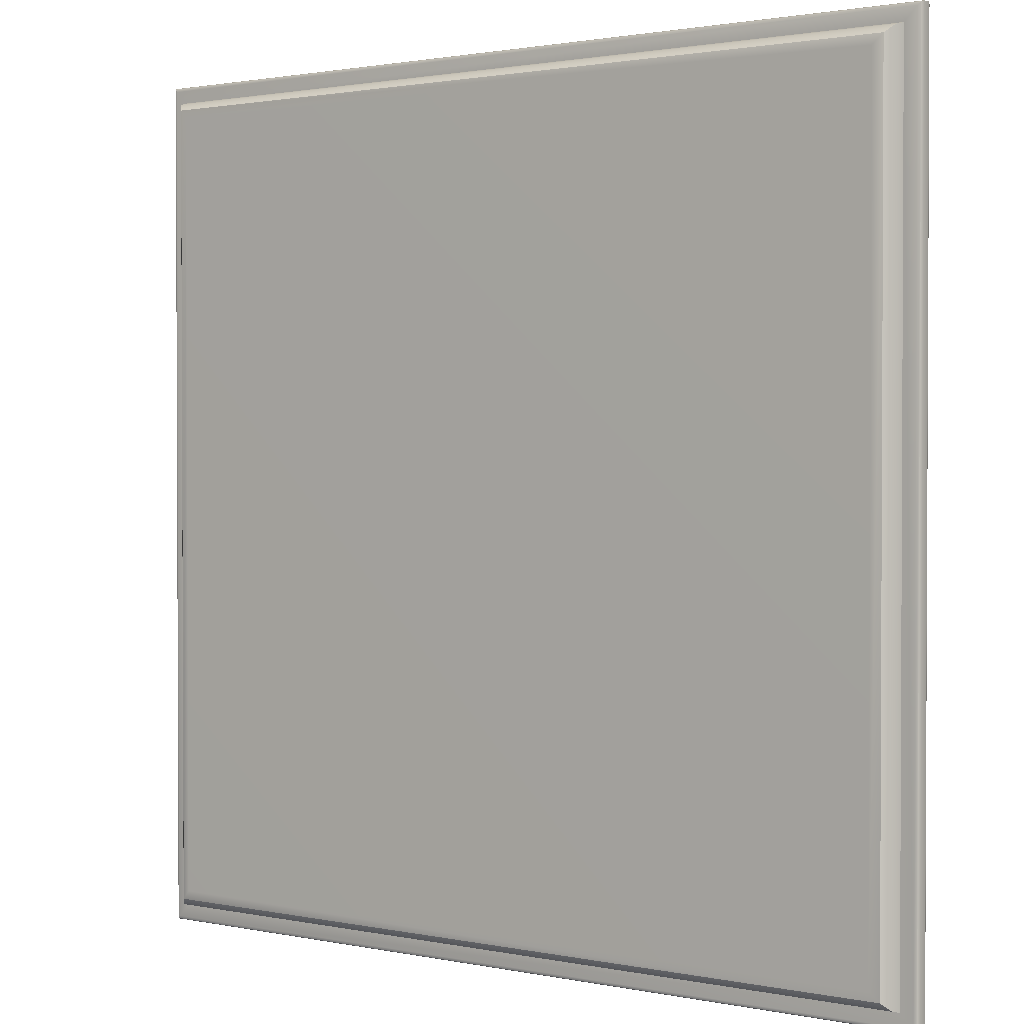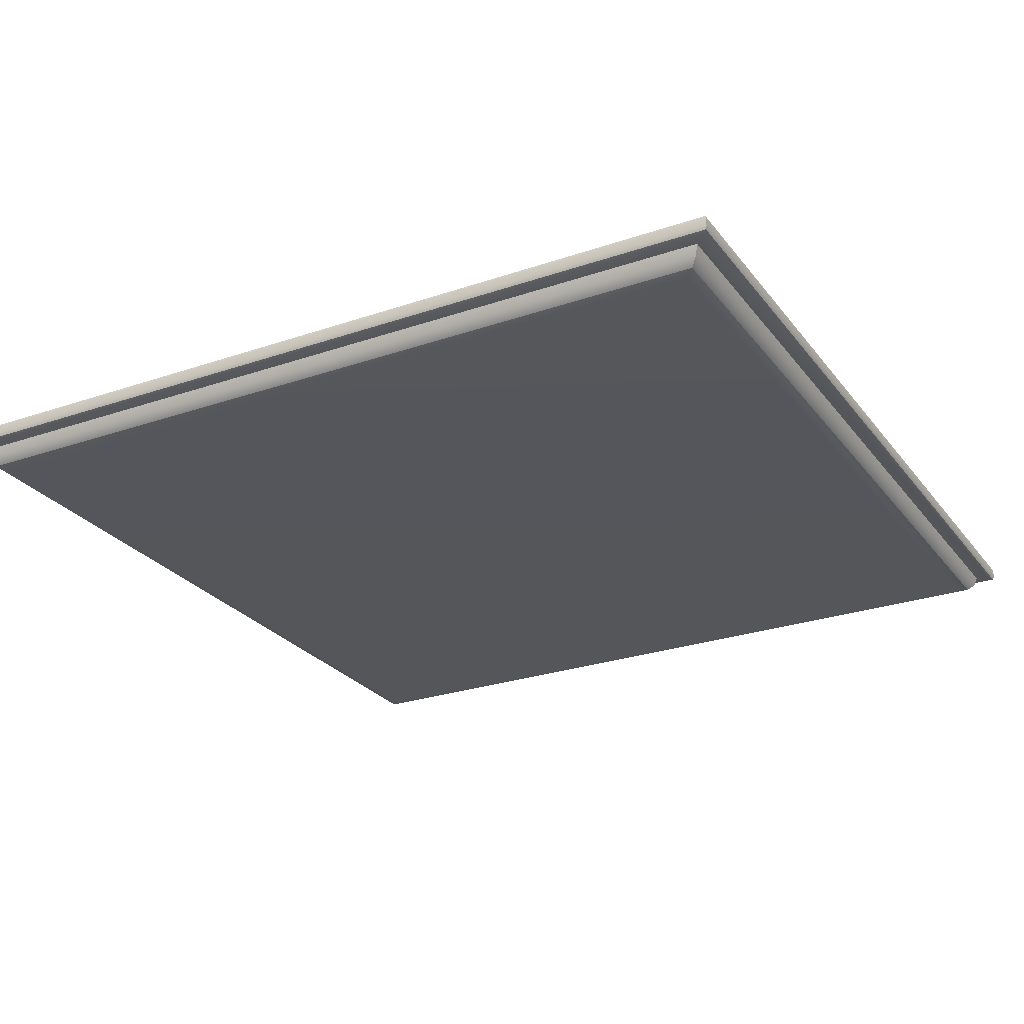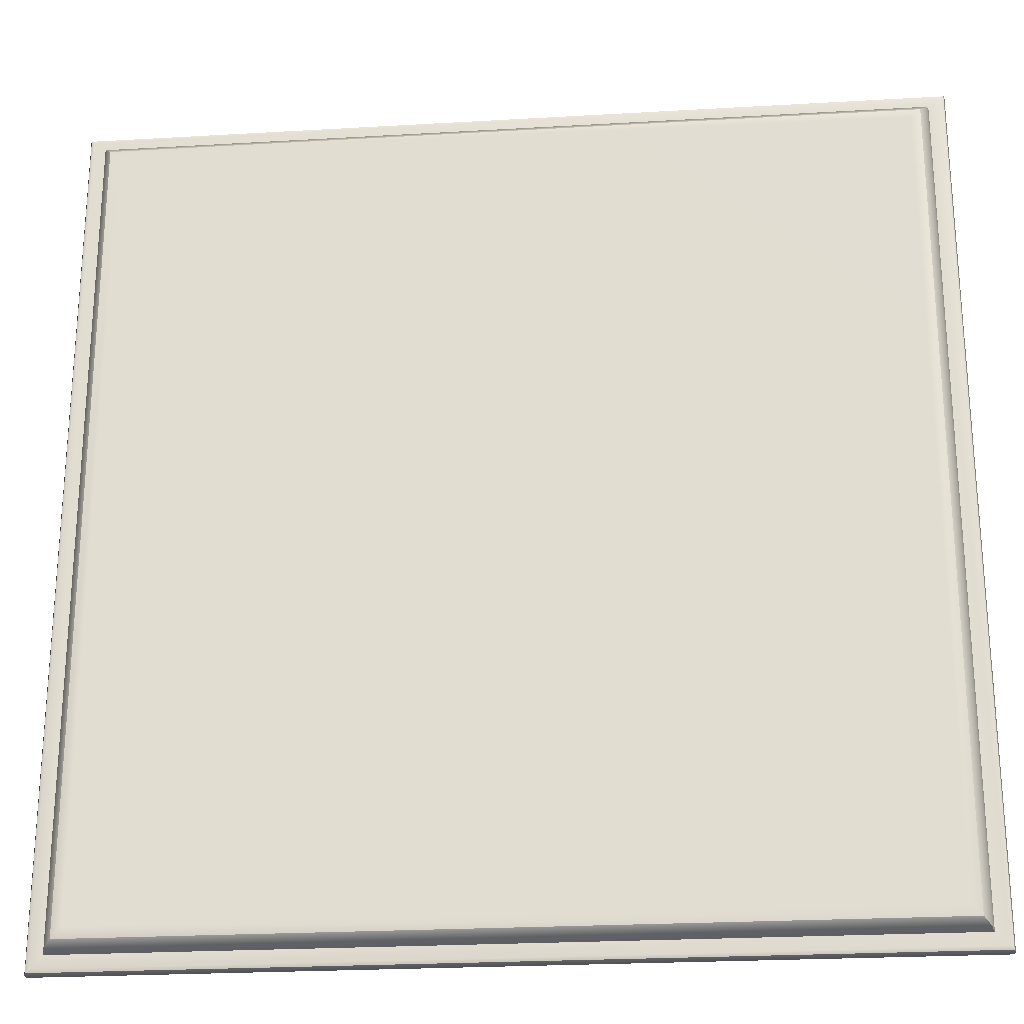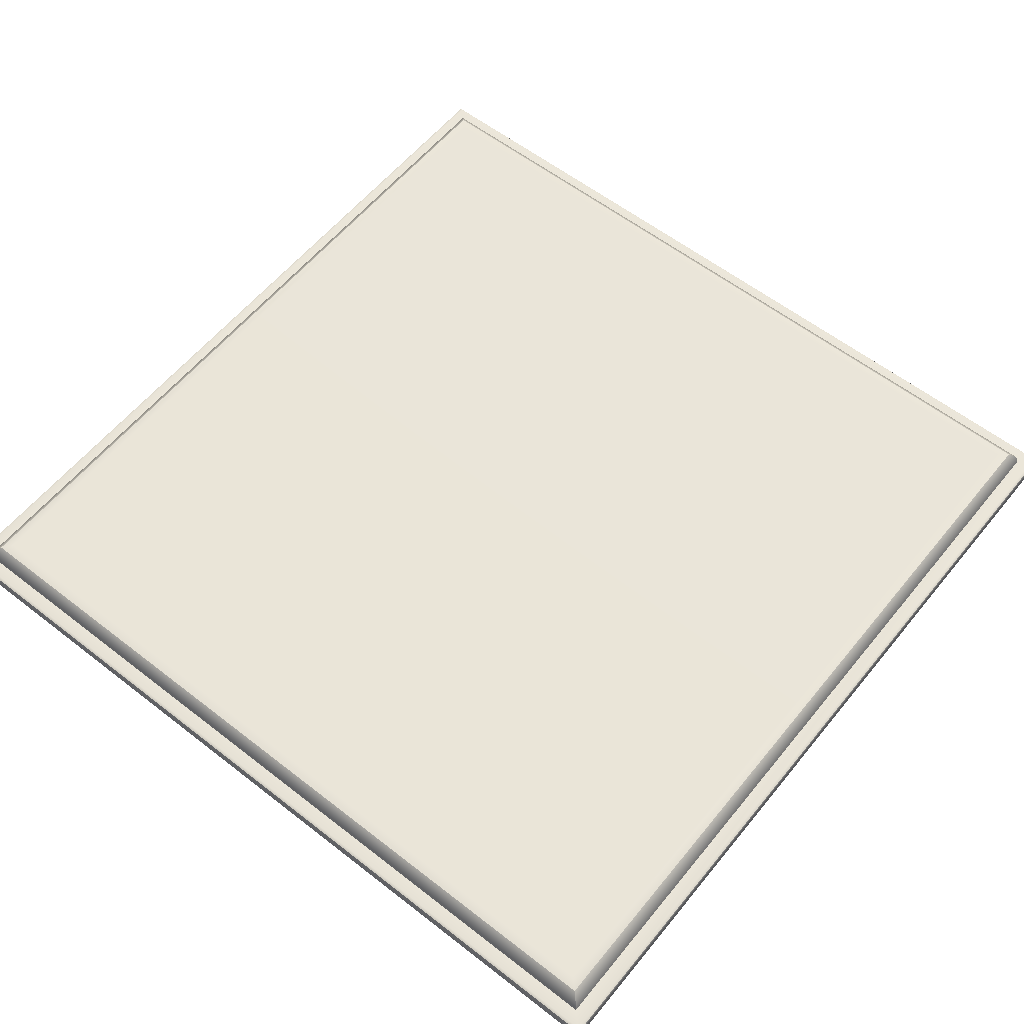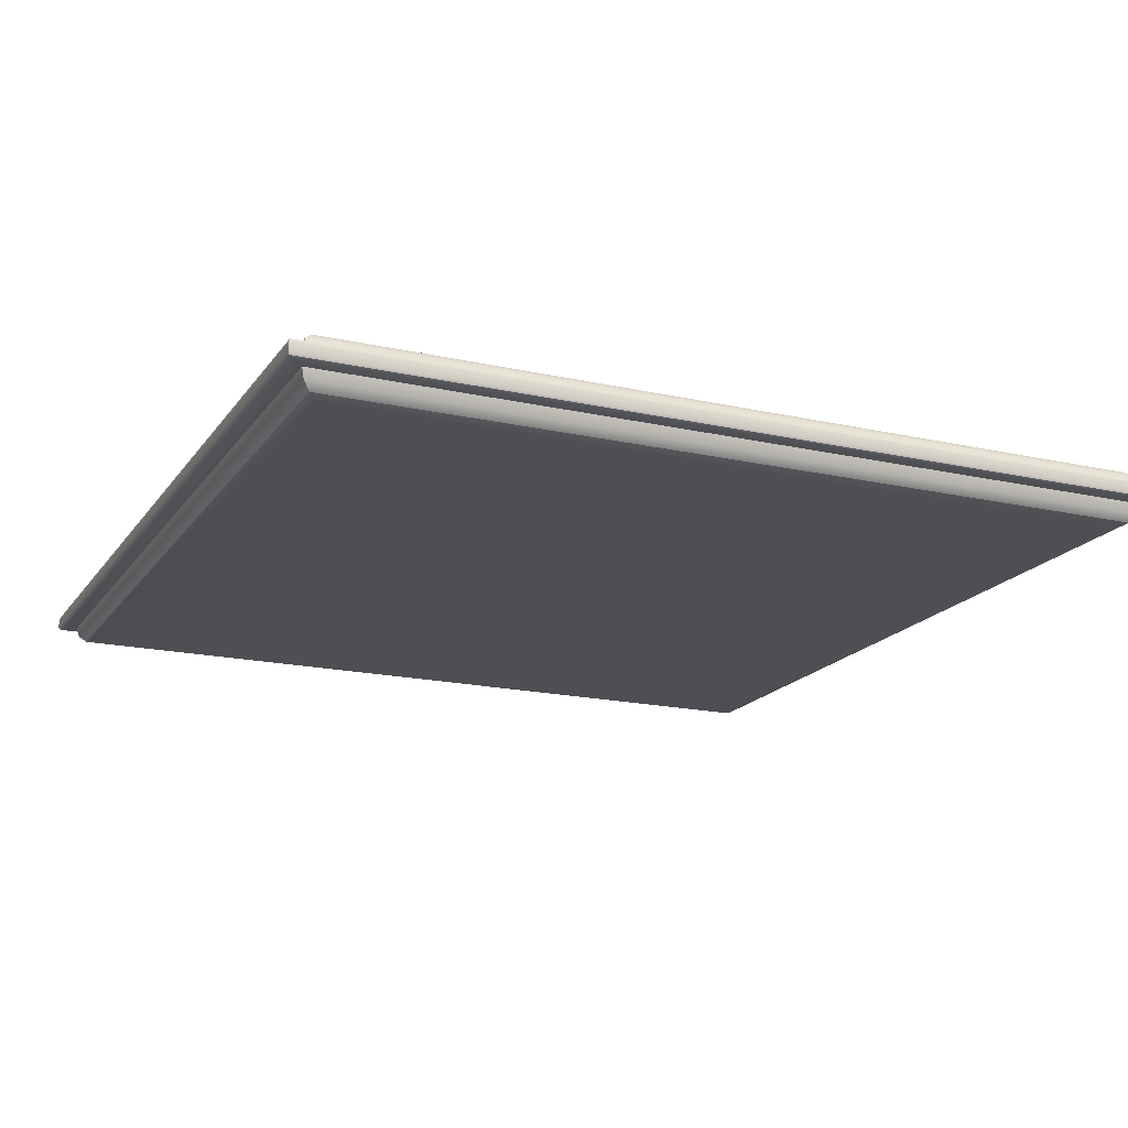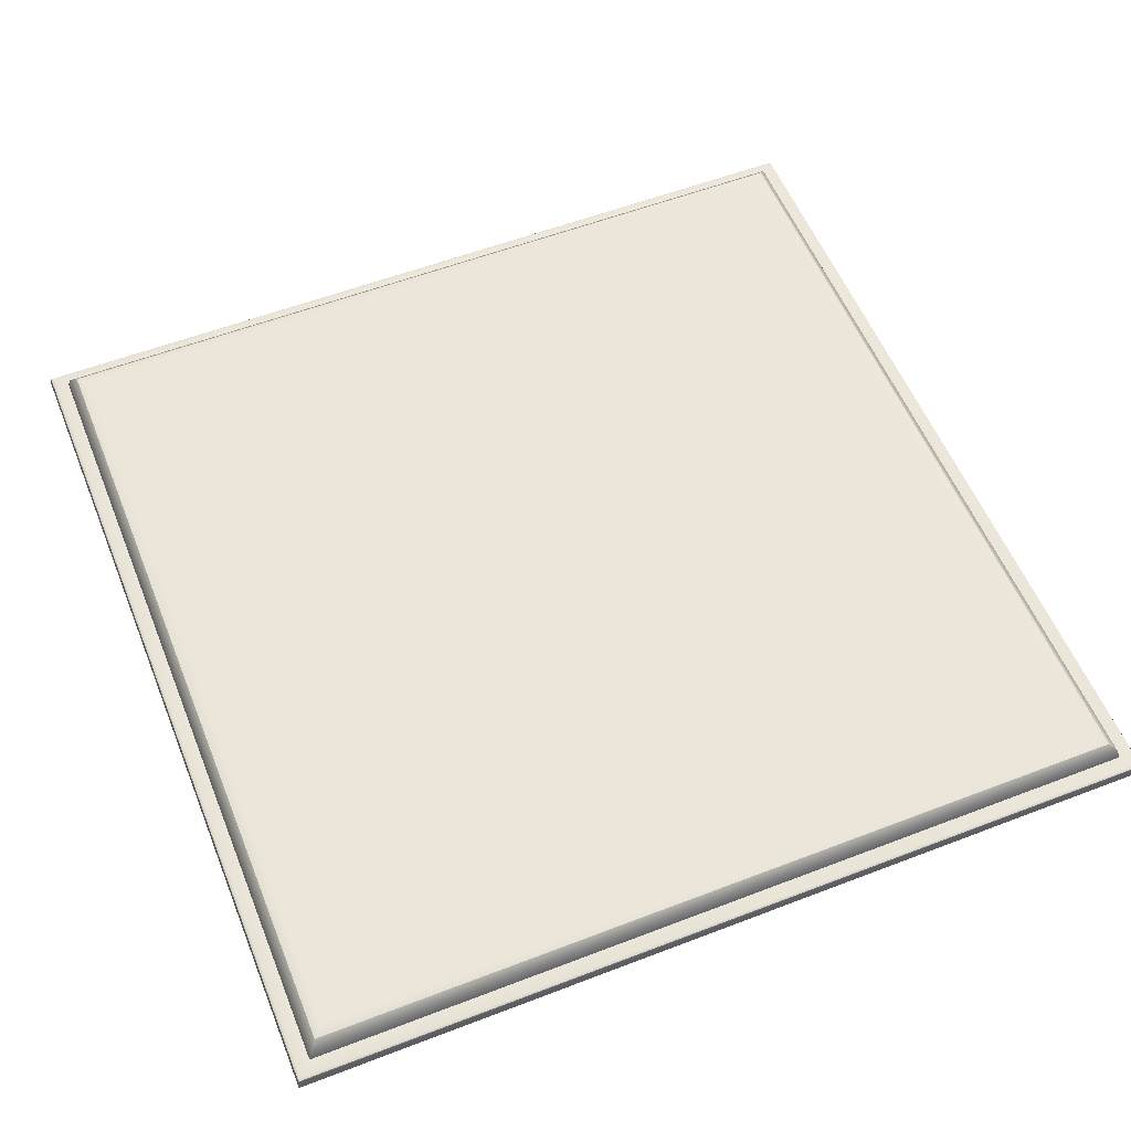
<metadata>
{"format":"obj","ext":"obj","renderer":"f3d","projection":"perspective","resolution":1024,"background":"white","views":[{"elev":1.5,"azim":-143.0,"up":"+Z"},{"elev":-26.1,"azim":118.6,"up":"+Y"},{"elev":-24.3,"azim":-174.5,"up":"+Z"},{"elev":58.6,"azim":38.8,"up":"+Y"},{"elev":-17.8,"azim":66.1,"up":"+Y"},{"elev":56.3,"azim":-21.9,"up":"+Y"}]}
</metadata>
<code>
v -3.985 -0.1751 3.985
v -3.916 -0.2441 3.916
v -3.822 -0.2693 3.822
v -4.01 -0.08082 4.01
v 3.916 -0.2441 3.916
v 3.985 -0.1751 3.985
v 4.01 -0.08082 4.01
v 3.822 -0.2693 3.822
v -3.916 0.2441 3.916
v -3.985 0.1751 3.985
v -4.01 0.08082 4.01
v -3.822 0.2693 3.822
v 3.985 0.1751 3.985
v 3.916 0.2441 3.916
v 3.822 0.2693 3.822
v 4.01 0.08082 4.01
v -3.985 0.1751 -3.985
v -3.916 0.2441 -3.916
v -3.822 0.2693 -3.822
v -4.01 0.08082 -4.01
v 3.985 0.1751 -3.985
v 3.916 0.2441 -3.916
v 3.822 0.2693 -3.822
v 4.01 0.08082 -4.01
v -3.916 -0.2441 -3.916
v -3.985 -0.1751 -3.985
v -4.01 -0.08082 -4.01
v -3.822 -0.2693 -3.822
v 3.985 -0.1751 -3.985
v 3.916 -0.2441 -3.916
v 3.822 -0.2693 -3.822
v 4.01 -0.08082 -4.01
v 4.161 -0.06898 4.161
v 4.173 -0.04041 4.173
v 4.133 -0.08082 4.133
v -4.161 -0.06898 4.161
v -4.133 -0.08082 4.133
v -4.173 -0.04041 4.173
v 4.161 0.06898 4.161
v 4.133 0.08082 4.133
v 4.173 0.04041 4.173
v -4.161 0.06898 4.161
v -4.173 0.04041 4.173
v -4.133 0.08082 4.133
v 4.161 0.06898 -4.161
v 4.173 0.04041 -4.173
v 4.133 0.08082 -4.133
v -4.161 0.06898 -4.161
v -4.133 0.08082 -4.133
v -4.173 0.04041 -4.173
v 4.161 -0.06898 -4.161
v 4.133 -0.08082 -4.133
v 4.173 -0.04041 -4.173
v -4.161 -0.06898 -4.161
v -4.173 -0.04041 -4.173
v -4.133 -0.08082 -4.133
f 3 2 25 28
f 2 1 26 25
f 1 4 27 26
f 4 1 6 7
f 1 2 5 6
f 2 3 8 5
f 7 6 29 32
f 6 5 30 29
f 5 8 31 30
f 11 10 17 20
f 10 9 18 17
f 9 12 19 18
f 12 9 14 15
f 9 10 13 14
f 10 11 16 13
f 15 14 22 23
f 14 13 21 22
f 13 16 24 21
f 20 17 21 24
f 17 18 22 21
f 18 19 23 22
f 28 25 30 31
f 25 26 29 30
f 26 27 32 29
f 12 15 23 19
f 28 31 8 3
f 34 33 51 53
f 33 35 52 51
f 35 33 36 37
f 33 34 38 36
f 37 36 54 56
f 36 38 55 54
f 40 39 45 47
f 39 41 46 45
f 41 39 42 43
f 39 40 44 42
f 43 42 48 50
f 42 44 49 48
f 47 45 48 49
f 45 46 50 48
f 53 51 54 55
f 51 52 56 54
f 38 34 41 43
f 50 46 53 55
f 34 53 46 41
f 55 38 43 50
f 4 7 35 37
f 16 11 44 40
f 20 24 47 49
f 32 27 56 52
f 7 32 52 35
f 24 16 40 47
f 27 4 37 56
f 11 20 49 44

</code>
